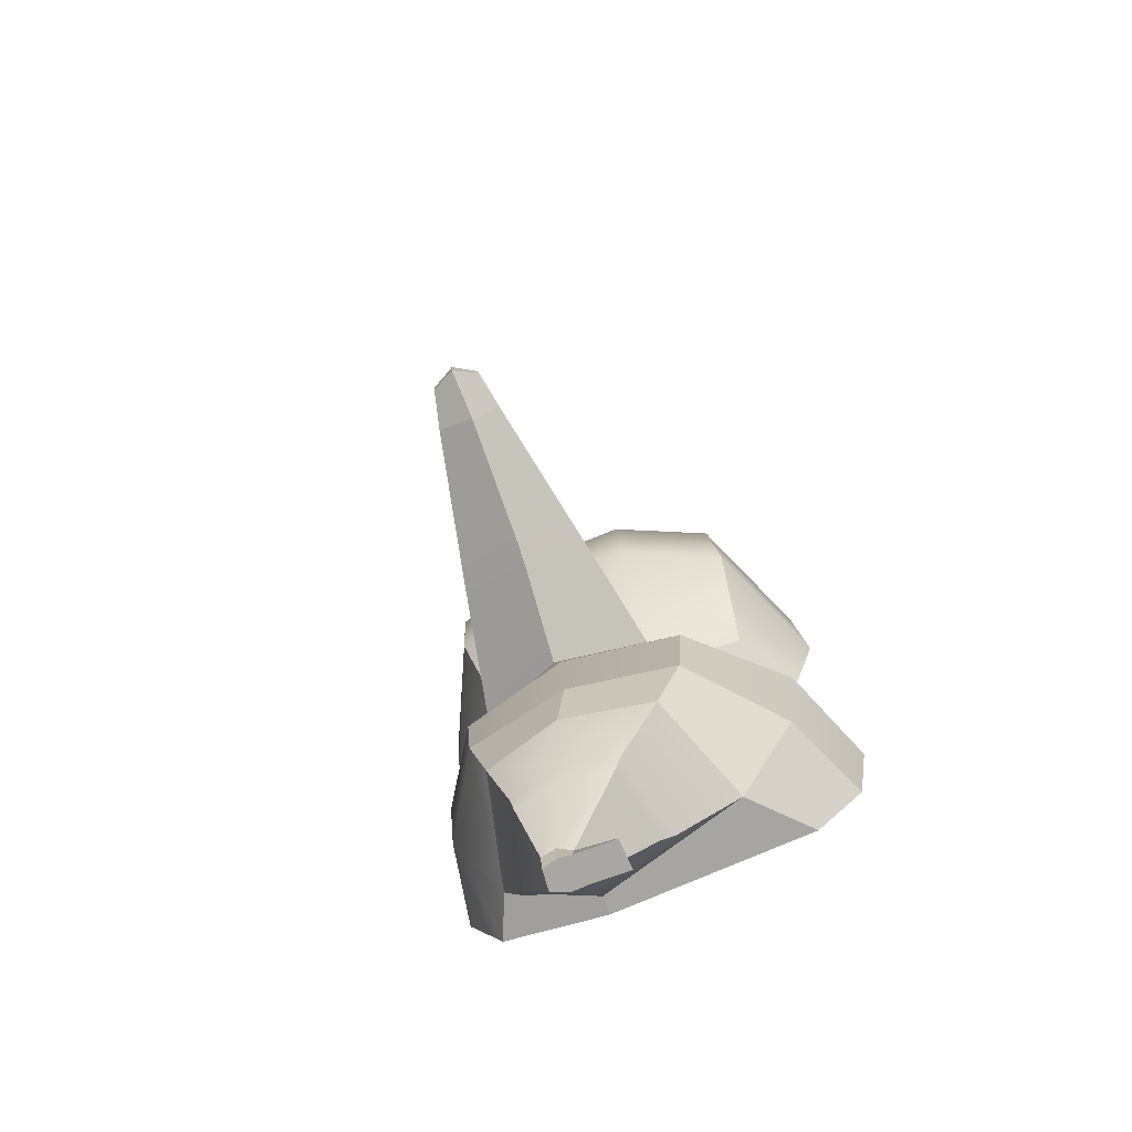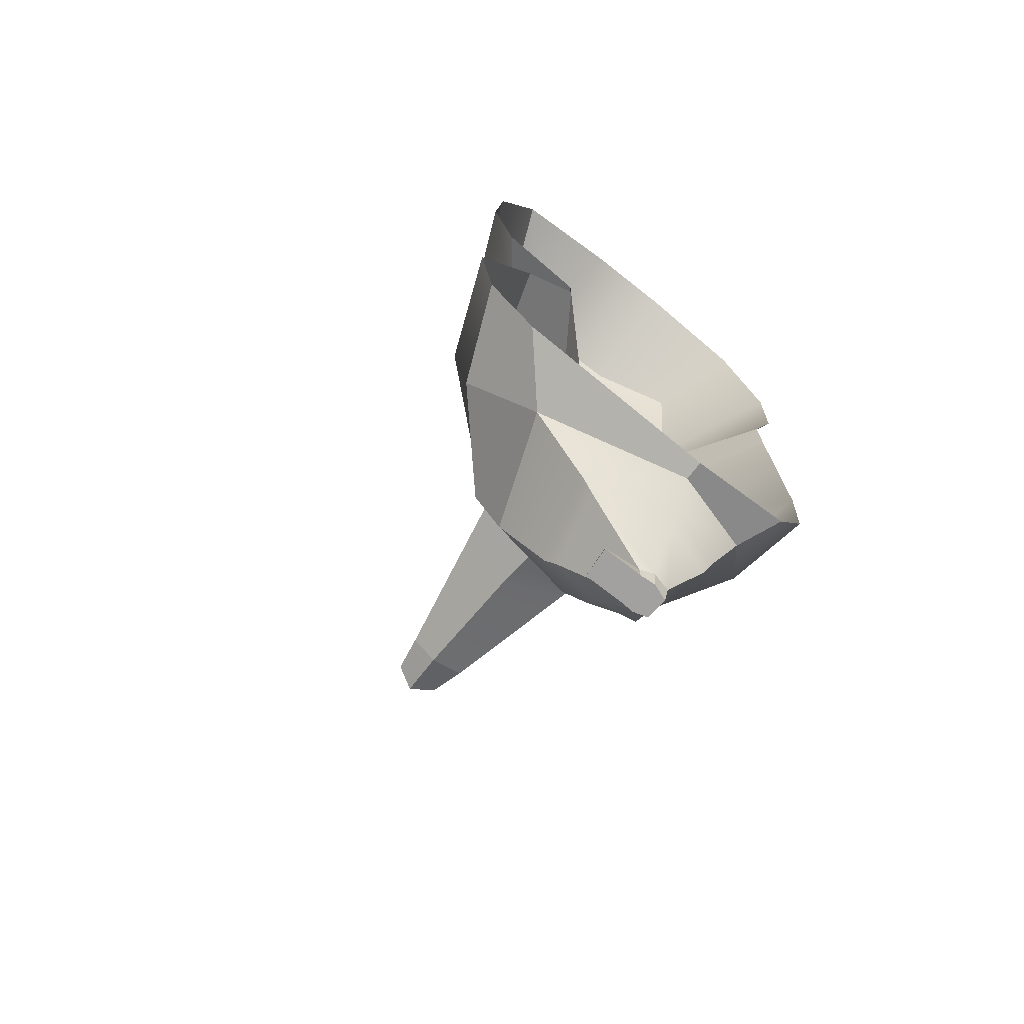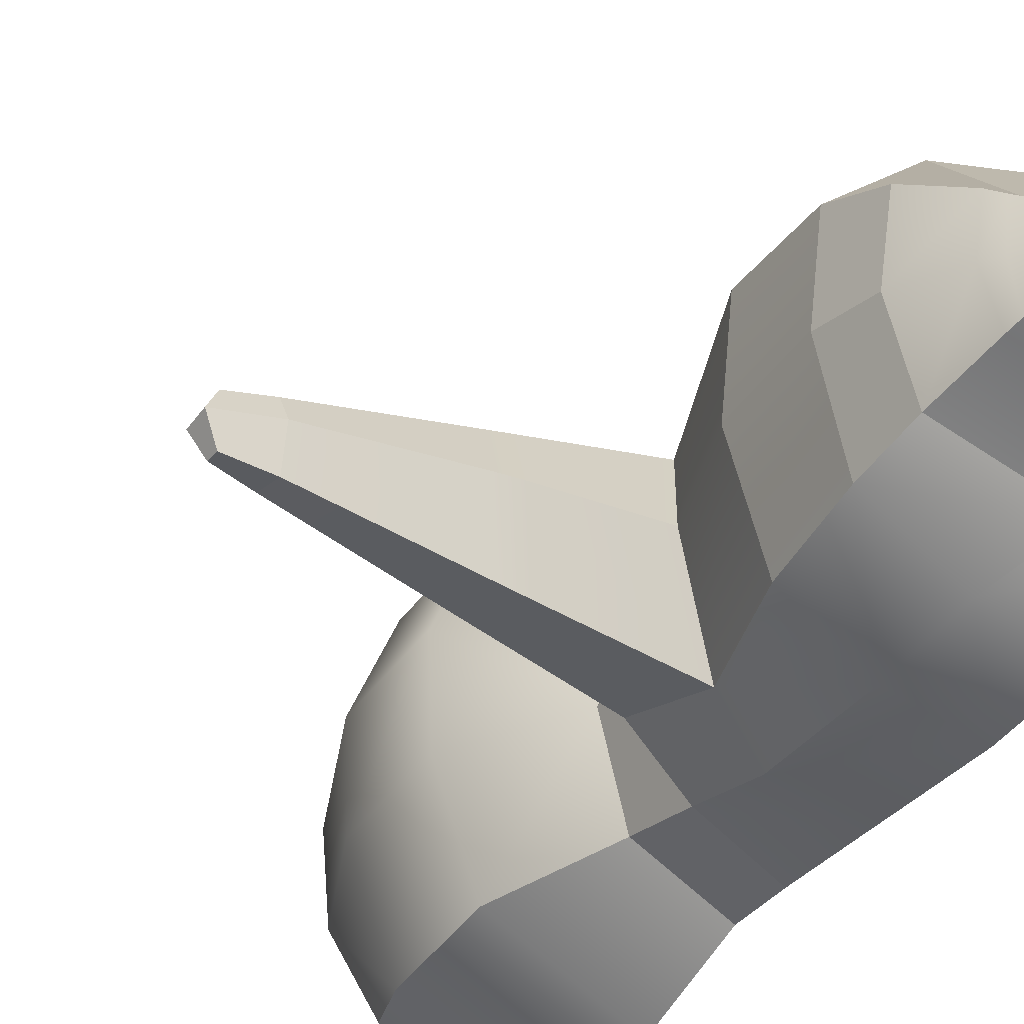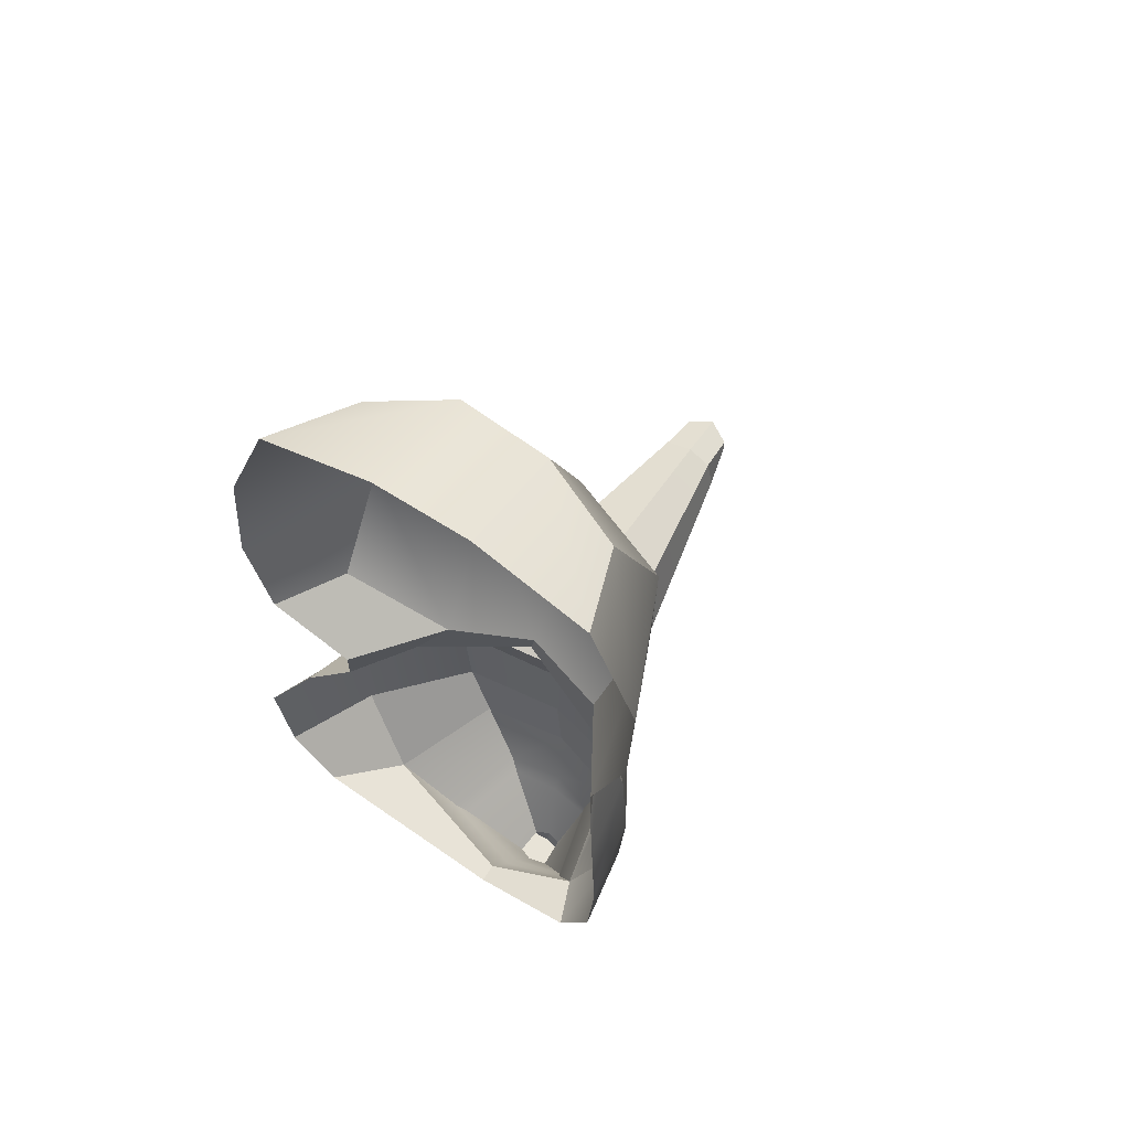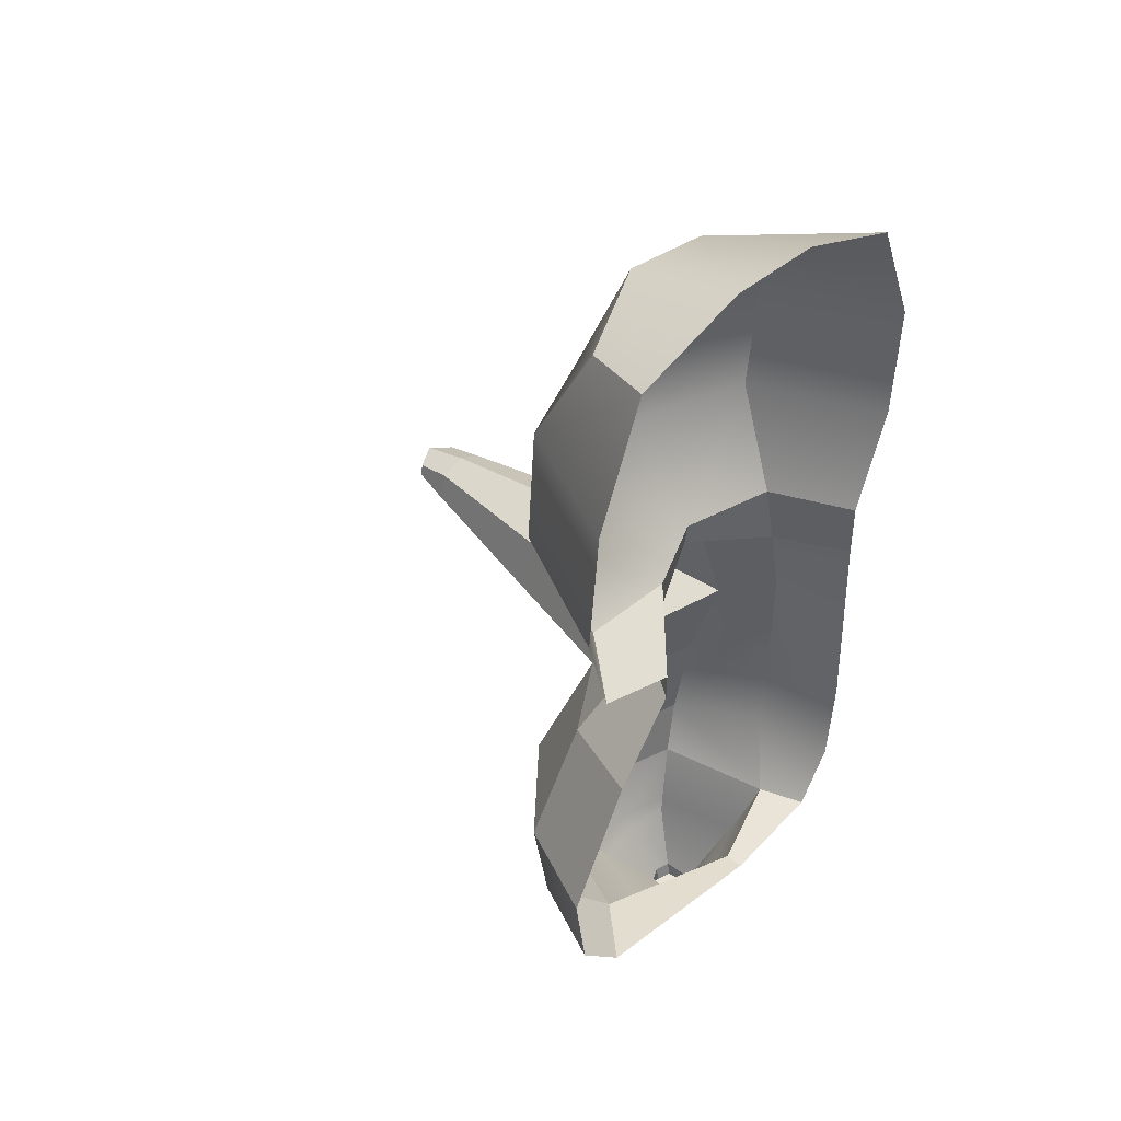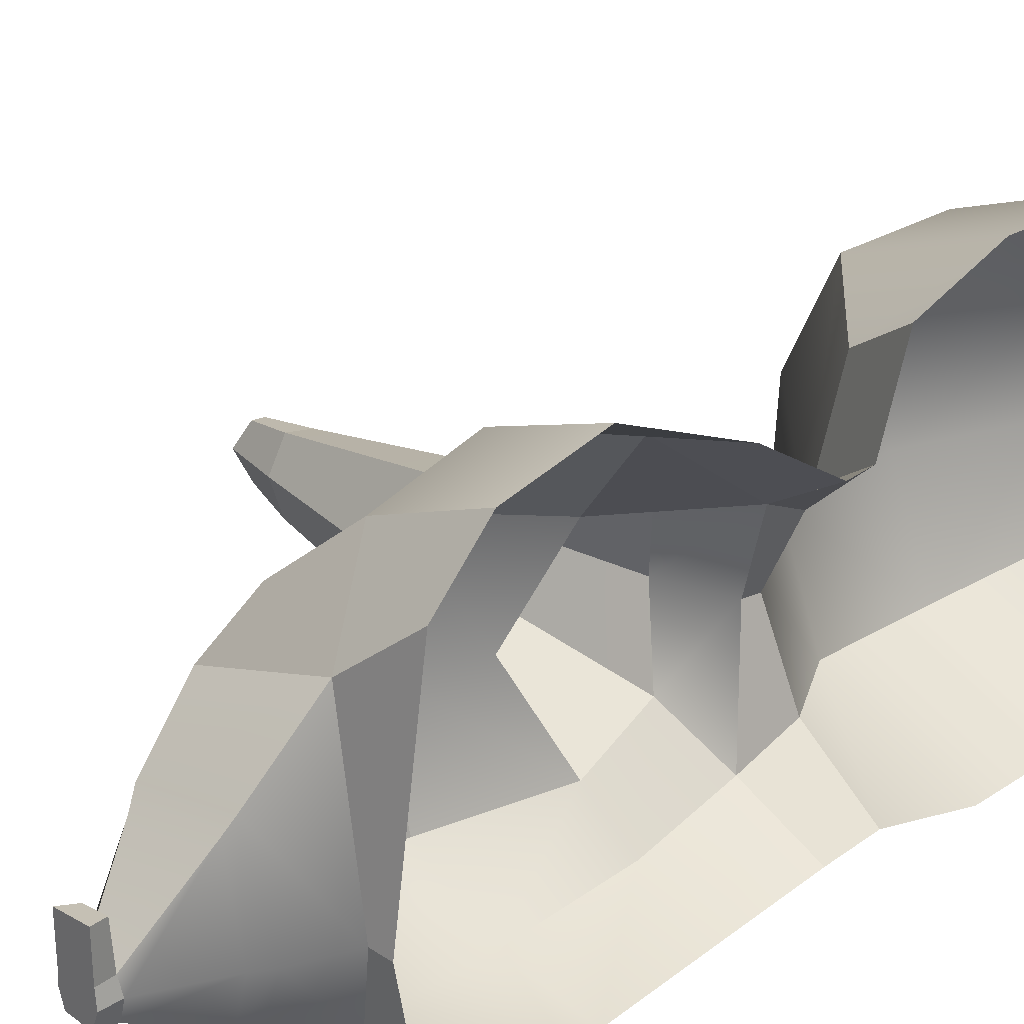
<metadata>
{"format":"obj","ext":"obj","renderer":"f3d","projection":"perspective","resolution":1024,"background":"white","views":[{"elev":-74.5,"azim":-69.9,"up":"+Y"},{"elev":-72.2,"azim":51.8,"up":"+Y"},{"elev":-37.0,"azim":-32.5,"up":"+Z"},{"elev":61.8,"azim":123.2,"up":"+Y"},{"elev":42.9,"azim":43.7,"up":"+Y"},{"elev":30.7,"azim":43.7,"up":"+Z"}]}
</metadata>
<code>
v -0.553 5.458 1.139
v -0.8272 8.169 0.8927
v -0.8526 8.102 -1.454
v -0.7086 5.376 -1.399
v 1.1e-05 8.428 1.242
v 1.1e-05 8.397 -1.78
v -1.4e-05 5.295 -1.83
v -1.4e-05 5.295 1.563
v 7e-06 8.77 -0.7416
v -1e-06 8.782 0.1551
v -1.123 8.462 0.1339
v -1.099 8.378 -0.6982
v -0.6581 5.268 0.1163
v -0.9812 5.295 -0.5941
v -5.5e-05 5.034 0.7809
v -0.6772 4.76 -1.498
v -1.4e-05 4.778 -1.83
v -0.9812 5.117 -0.5602
v -0.5479 4.778 0.4107
v -5.5e-05 4.778 0.7809
v 0 7.261 1.692
v -9e-06 6.126 1.791
v -1.228 6.206 1.236
v -1.242 7.283 1.139
v -1.64 6.213 0.2832
v -1.618 7.309 0.2316
v -1.191 7.306 -1.684
v -1.238 6.232 -1.629
v -1.4e-05 6.272 -2.161
v -3e-06 7.357 -2.214
v -1.587 7.306 -0.688
v -1.607 6.224 -0.6526
v -1.233 4.641 -1.135
v -1.518 4.895 -0.5322
v -1.307 4.68 0.1742
v -0.7827 4.009 1.085
v -0.000128 4.009 1.334
v -1.263 4.009 0.3651
v -0.5565 1.425 0.8425
v -0.000259 1.546 1.336
v -1.599 1.42 0.4491
v -5.7e-05 3.964 -1.857
v -0.7381 3.97 -1.724
v -1.126 3.887 -1.309
v -0.8468 1.963 1.423
v -0.8968 2.864 1.55
v 0.008733 2.862 1.924
v -0.002369 2.025 1.791
v -1.654 1.973 0.6902
v -1.619 2.884 0.7376
v -0.422 1.448 -1.346
v -2.4e-05 1.442 -1.51
v -1.501 1.448 -1.097
v -0.8336 0.1694 -0.7535
v -1.121 0.1694 -0.7389
v -0.8391 0.1694 -0.4512
v -1.092 0.1694 -0.4746
v -0.7873 1.981 -1.698
v -0.7817 2.843 -1.765
v -8.4e-05 1.98 -1.831
v -0.00012 2.837 -1.898
v -1.472 2.842 -1.337
v -1.562 1.981 -1.25
v -1.782 1.977 -0.299
v -1.753 2.863 -0.3422
v -1.542 3.611 -0.4951
v -1.732 1.424 -0.3863
v -1.156 0.1694 -0.5971
v -0.1792 1.268 -0.5445
v -0.7904 0.1694 -0.5736
v -2.5e-05 1.268 -0.5445
v -3.874 4.391 -0.7075
v -3.886 4.481 -0.4923
v -3.877 4.405 -0.2422
v -3.875 4.167 -0.1744
v -3.869 4.123 -0.7693
v -3.887 4.025 -0.4351
v -4.232 4.311 -0.6854
v -4.347 4.362 -0.477
v -4.235 4.326 -0.2663
v -4.233 4.212 -0.2444
v -4.228 4.2 -0.688
v -4.348 4.145 -0.4638
v -0.8845 0.02514 -0.7535
v -1.091 0.02514 -0.7389
v -0.8391 0.02513 -0.4512
v -1.122 0.02513 -0.4746
v -0.8282 0.02513 -0.6011
v -1.129 0.02513 -0.6009
v -0.8709 0.1694 -0.1067
v -1.071 0.1694 -0.1301
v -1.122 0.02513 -0.09909
v -0.8391 0.02513 -0.07571
v -2.593 4.543 -0.03349
v -2.385 4.565 0.000248
v -2.368 4.075 0.1392
v -2.576 4.088 0.09638
v -2.475 3.782 -0.4374
v -2.683 3.819 -0.4314
v -2.315 3.986 -1.082
v -2.523 4.004 -1.041
v -2.356 4.536 -0.9558
v -2.565 4.516 -0.9219
v -2.467 4.724 -0.525
v -2.673 4.688 -0.5217
v -1.377 0.7447 -0.03118
v -1.45 0.8617 0.06204
v -0.6576 0.8517 0.2572
v -0.6945 0.7652 0.1418
v -0.4085 0.869 -0.5791
v -0.5206 0.7444 -0.5969
v -0.5836 0.8738 -1.11
v -0.6491 0.7478 -1.069
v -1.385 0.8772 -0.9106
v -1.371 0.7417 -0.8886
v -1.53 0.8768 -0.4877
v -1.434 0.7447 -0.4962
g pCube1 pCube2
f 1 8 22 23
f 5 10 11 2
f 28 29 7 4
f 13 15 8 1
f 23 25 13 1
f 24 21 5 2
f 2 11 26 24
f 3 6 30 27
f 12 9 6 3
f 27 31 12 3
f 14 32 28 4
f 10 9 12 11
f 11 12 31 26
f 25 32 14 13
f 4 7 17 16
f 14 4 16 18
f 13 14 18 19
f 15 13 19 20
f 22 21 24 23
f 23 24 26 25
f 25 26 31 32
f 27 28 32 31
f 28 27 30 29
f 18 16 33 34
f 19 18 34 35
f 20 19 36 37
f 19 35 38 36
f 16 17 42 43
f 33 16 43 44
f 37 36 46 47
f 36 38 50 46
f 48 45 39 40
f 45 49 41 39
f 43 42 61 59
f 44 43 59 62
f 46 45 48 47
f 45 46 50 49
f 58 60 52 51
f 63 58 51 53
f 53 51 112 114
f 39 41 107 108
f 59 58 63 62
f 58 59 61 60
f 110 112 51 69
f 67 116 107 41
f 49 50 65 64
f 50 38 66 65
f 64 65 62 63
f 65 66 44 62
f 53 114 116 67
f 108 110 69 39
f 109 106 57 56
f 70 111 109 56
f 54 113 111 70
f 115 113 54 55
f 117 115 55 68
f 106 117 68 57
f 69 51 52 71
f 39 69 71 40
f 34 33 102 104
f 35 34 104 95
f 38 35 95 96
f 33 44 100 102
f 66 38 96 98
f 44 66 98 100
f 97 94 74 75
f 99 97 75 77
f 101 99 77 76
f 103 101 76 72
f 105 103 72 73
f 94 105 73 74
f 73 72 78 79
f 74 73 79 80
f 75 74 80 81
f 72 76 82 78
f 77 75 81 83
f 76 77 83 82
f 80 79 83 81
f 79 78 82 83
f 55 54 84 85
f 90 91 92 93
f 54 70 88 84
f 68 55 85 89
f 57 68 89 87
f 70 56 86 88
f 87 89 88 86
f 84 88 89 85
f 56 57 91 90
f 57 87 92 91
f 87 86 93 92
f 86 56 90 93
f 94 95 104 105
f 95 94 97 96
f 96 97 99 98
f 98 99 101 100
f 100 101 103 102
f 102 103 105 104
f 106 107 116 117
f 107 106 109 108
f 108 109 111 110
f 110 111 113 112
f 112 113 115 114
f 114 115 117 116
f 64 67 41 49
f 64 63 53 67

</code>
